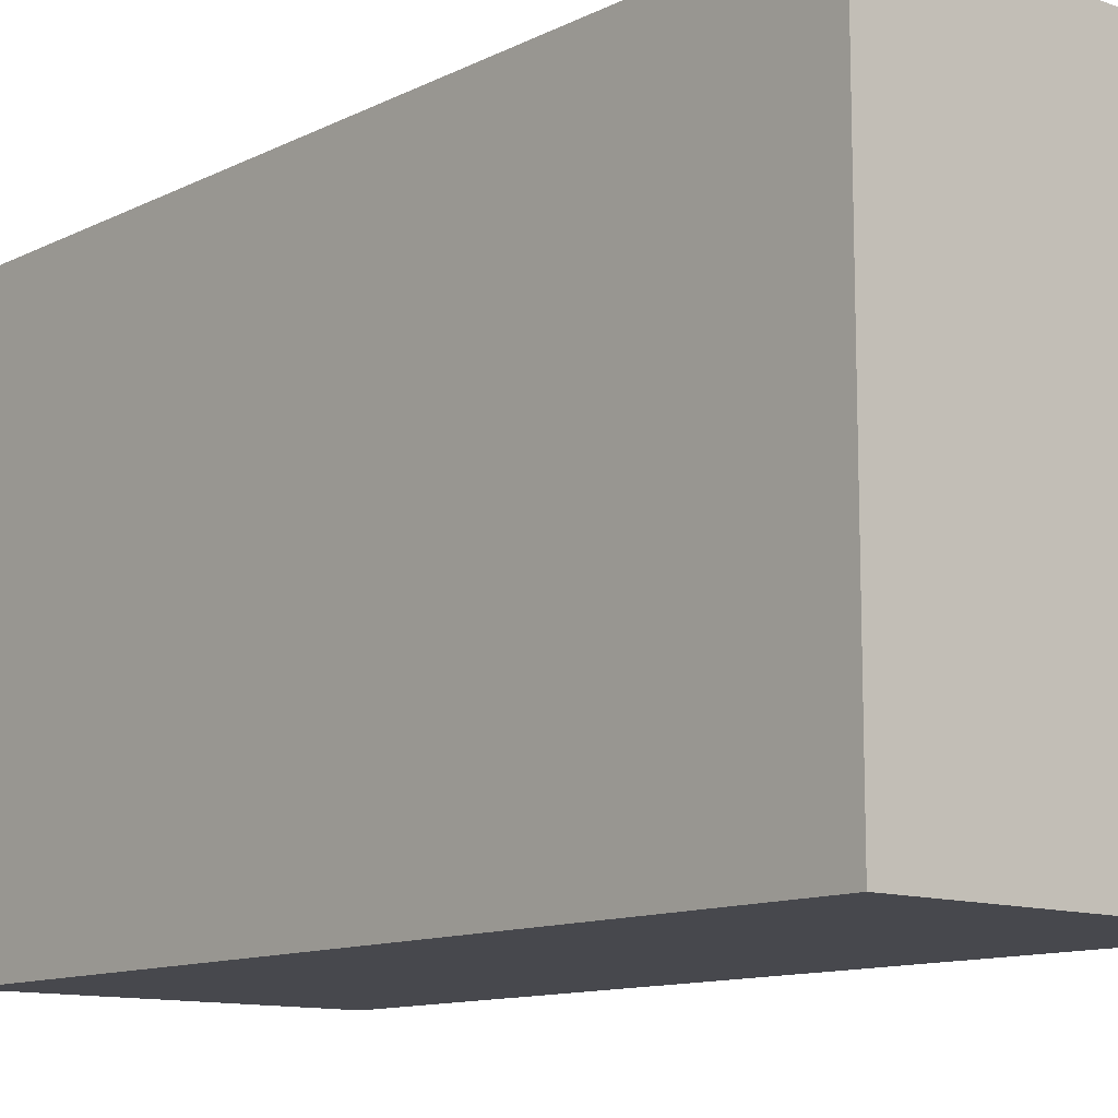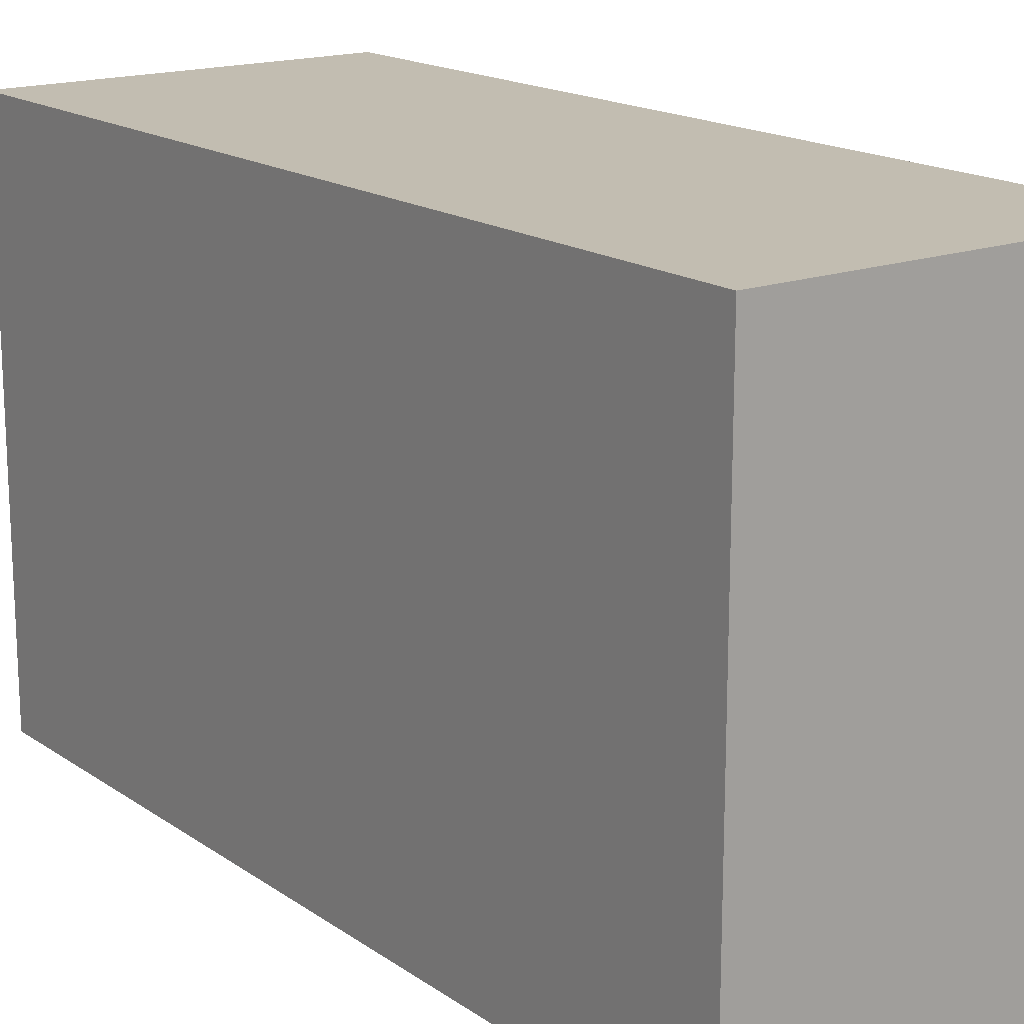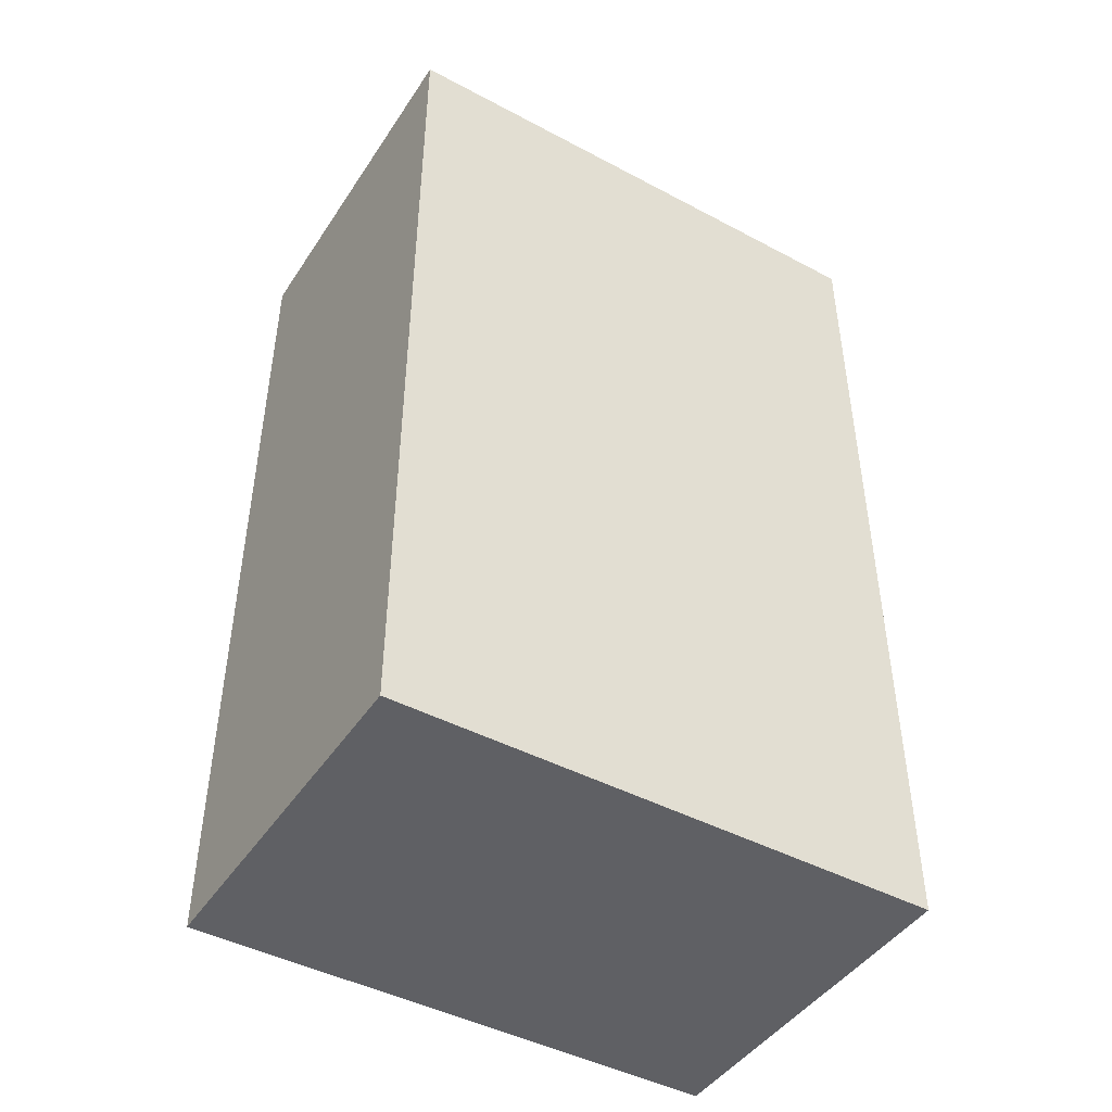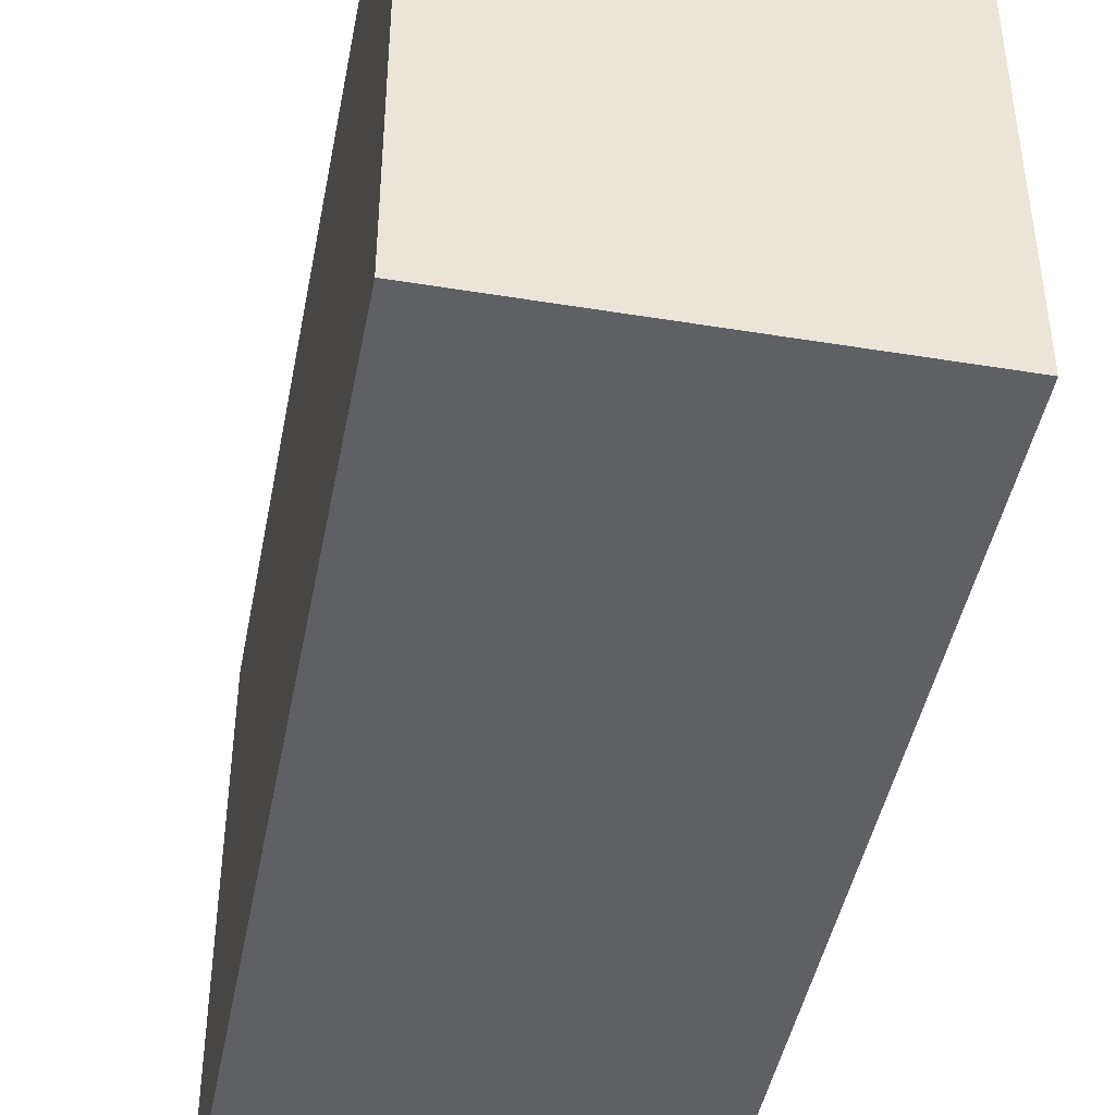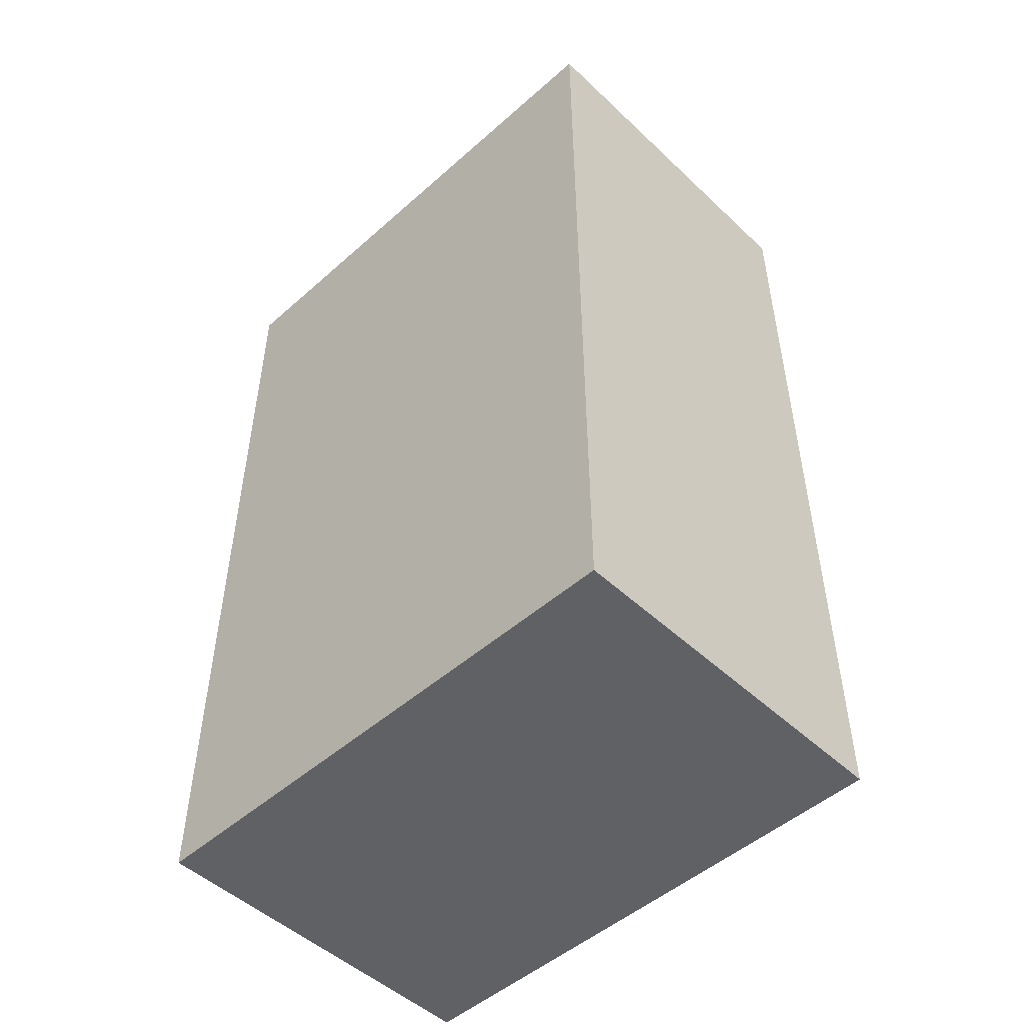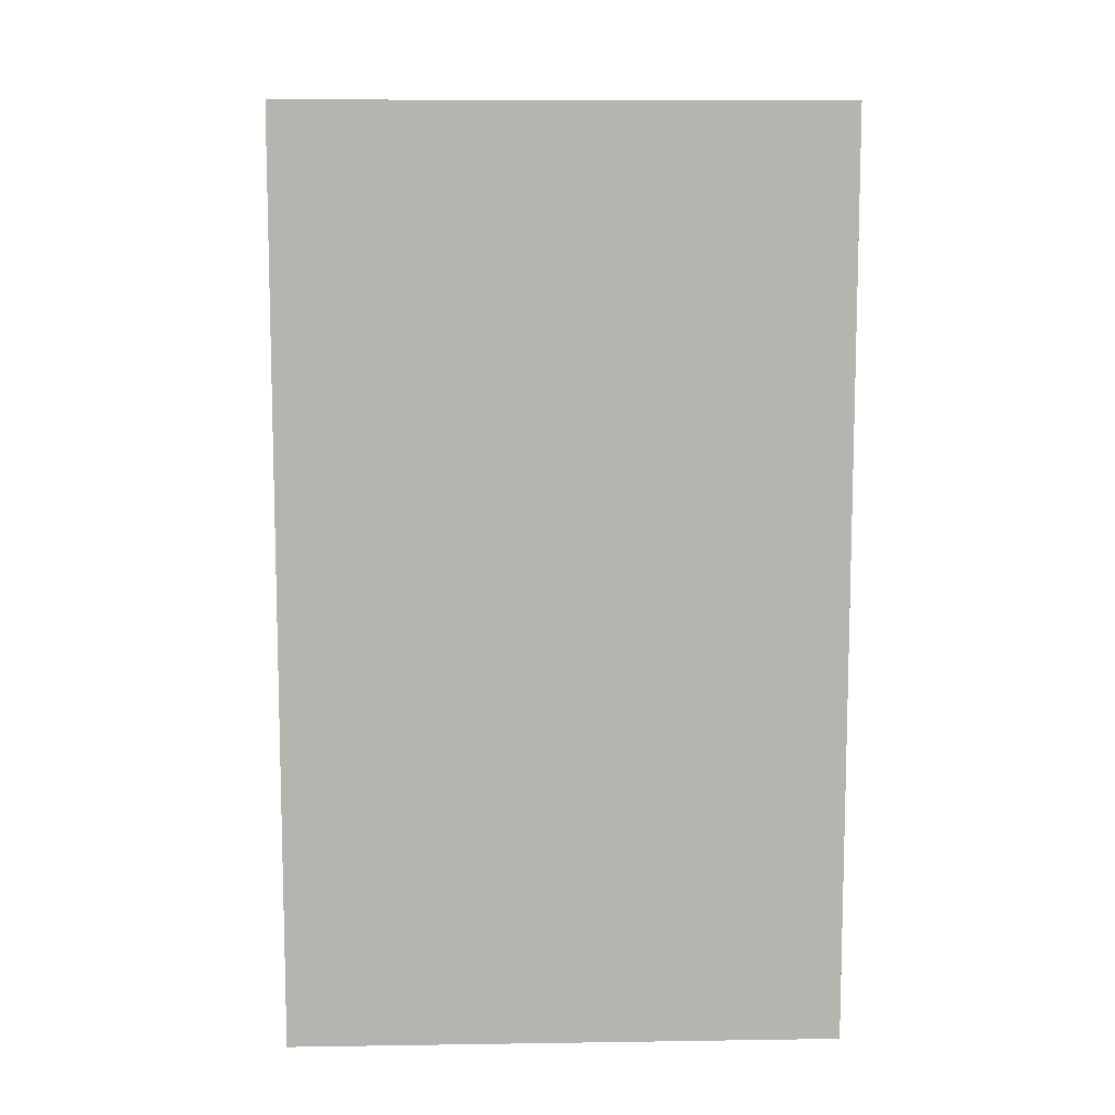
<metadata>
{"format":"obj","ext":"obj","renderer":"f3d","projection":"perspective","resolution":1024,"background":"white","views":[{"elev":-11.8,"azim":-40.8,"up":"+Z"},{"elev":16.9,"azim":-36.6,"up":"+Z"},{"elev":-45.2,"azim":58.5,"up":"+Y"},{"elev":-44.6,"azim":-10.8,"up":"+Z"},{"elev":-49.8,"azim":134.2,"up":"+Y"},{"elev":9.6,"azim":-92.2,"up":"+Y"}]}
</metadata>
<code>
v 1 0 3
v 1 0 0
v 1 5 0
v 1 5 3
v -1 0 3
v -1 0 0
v -1 5 3
v -1 5 0
g obj_5990113
f 1 2 3
f 3 4 1
f 5 6 2
f 2 1 5
f 7 8 6
f 6 5 7
f 4 3 8
f 8 7 4
f 7 5 1
f 1 4 7
f 8 3 2
f 2 6 8

</code>
